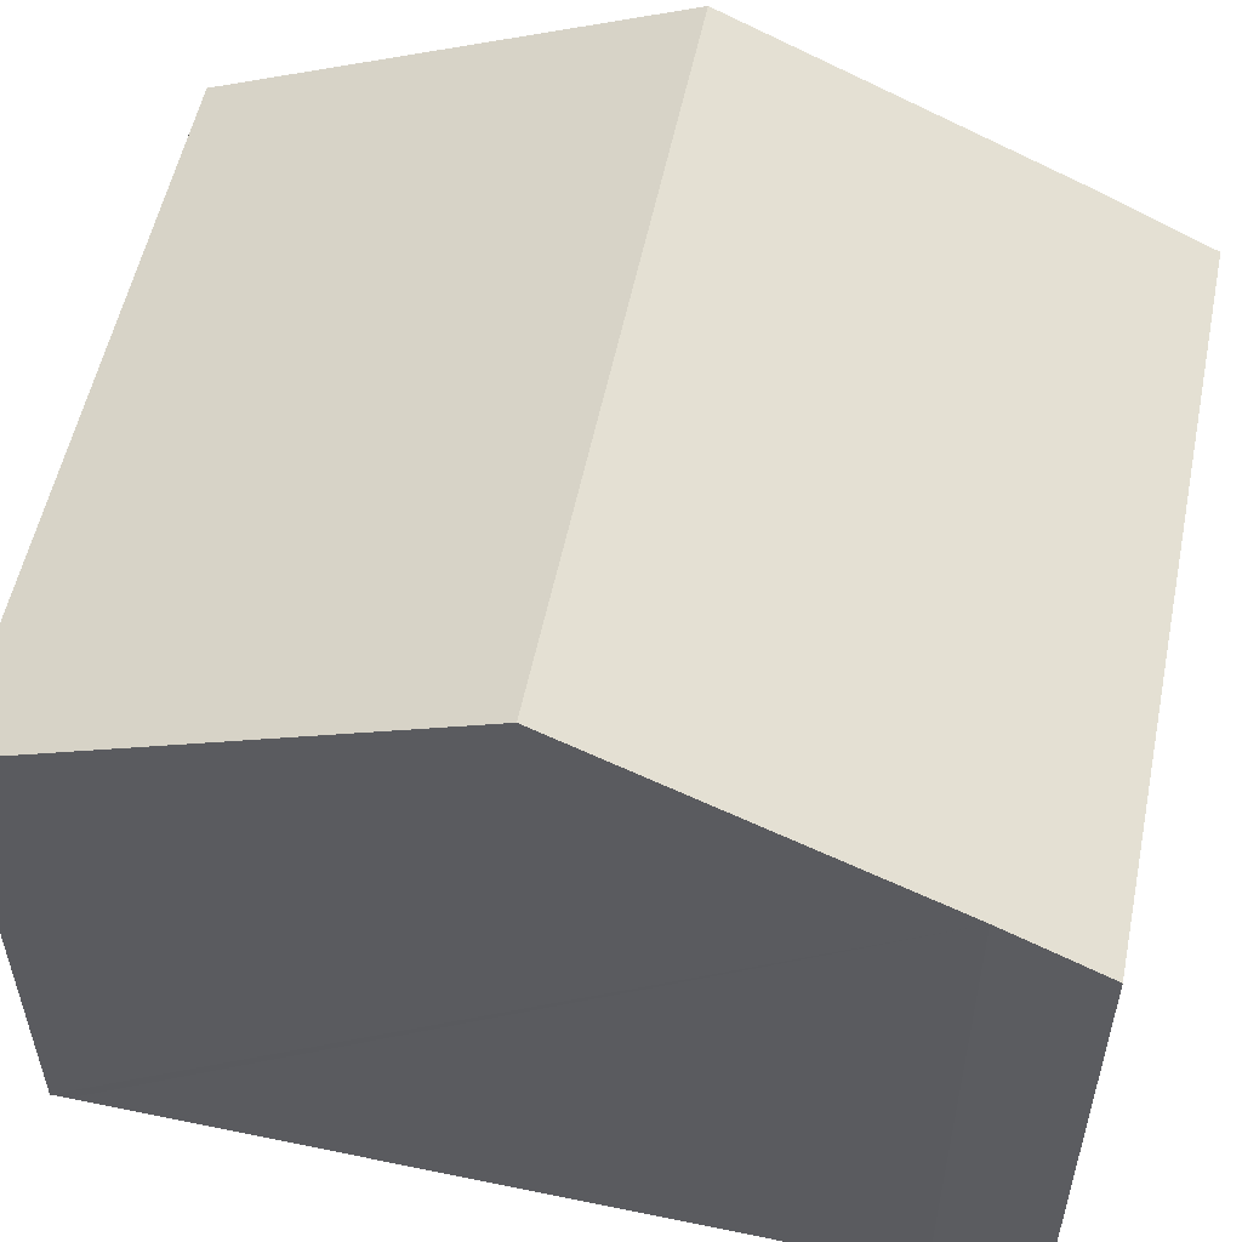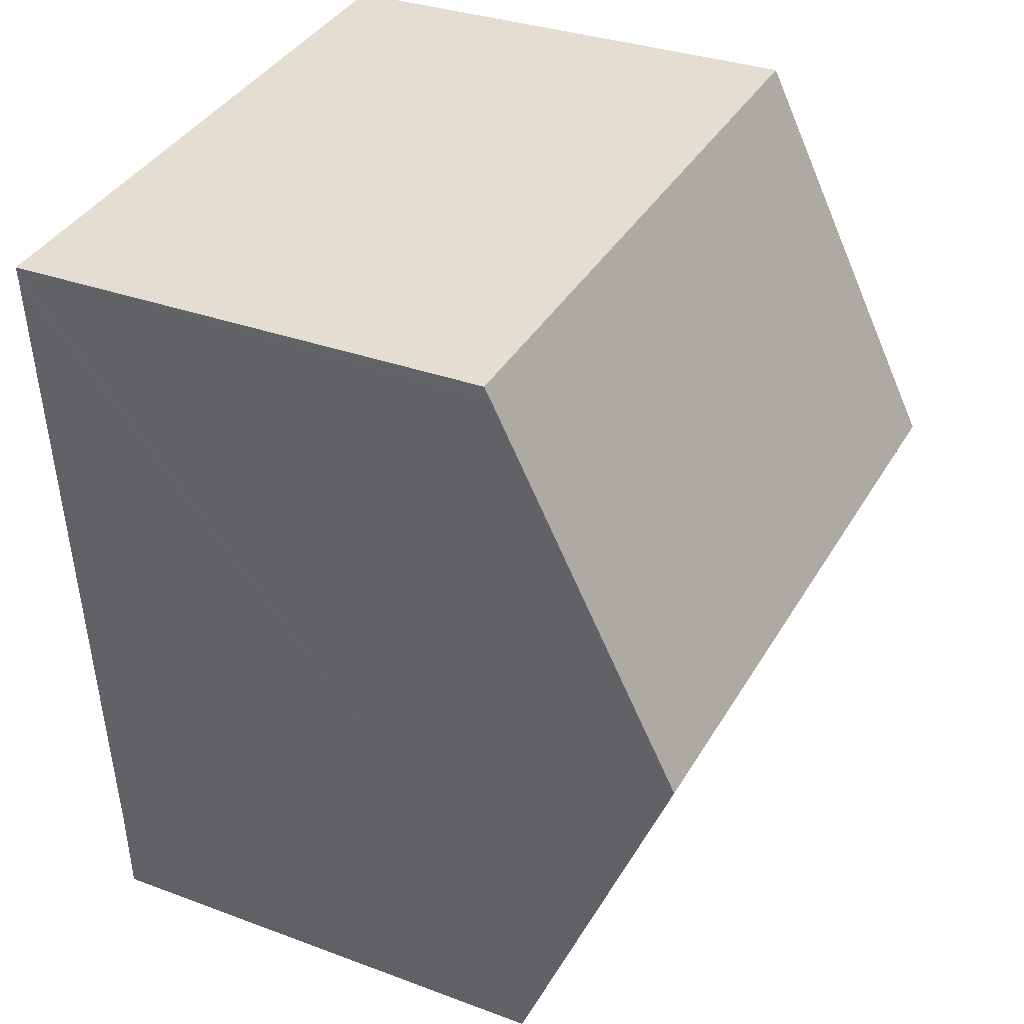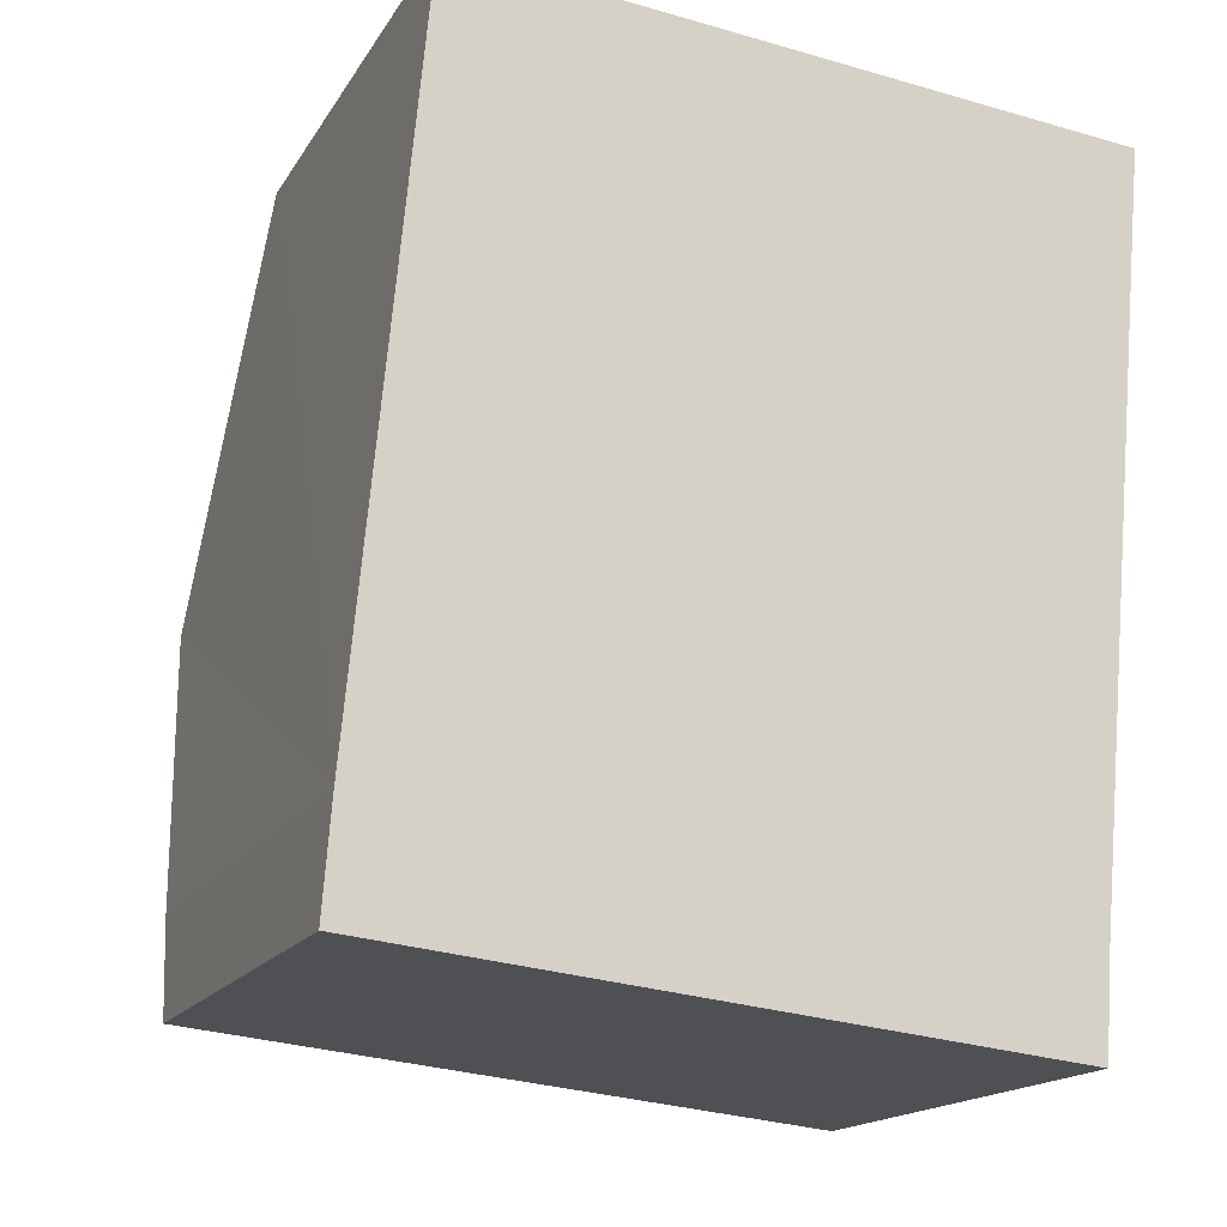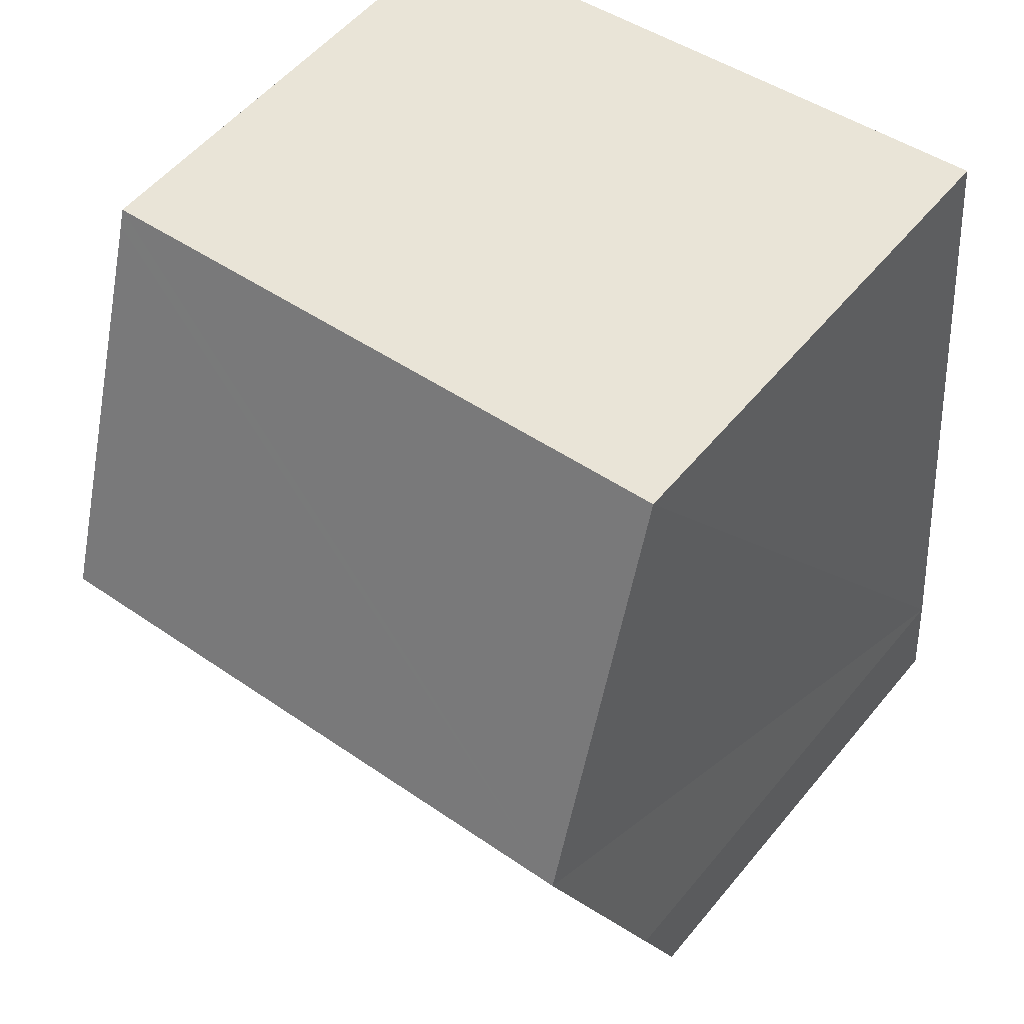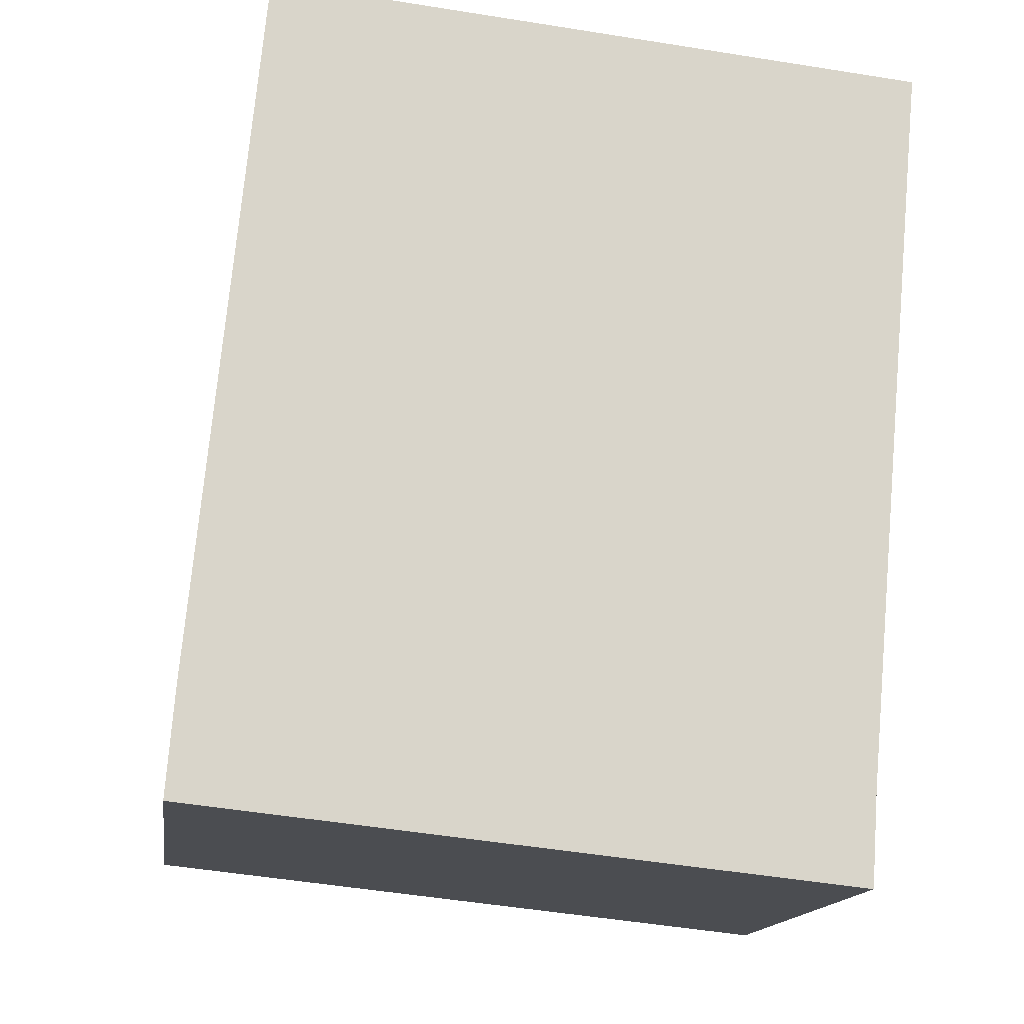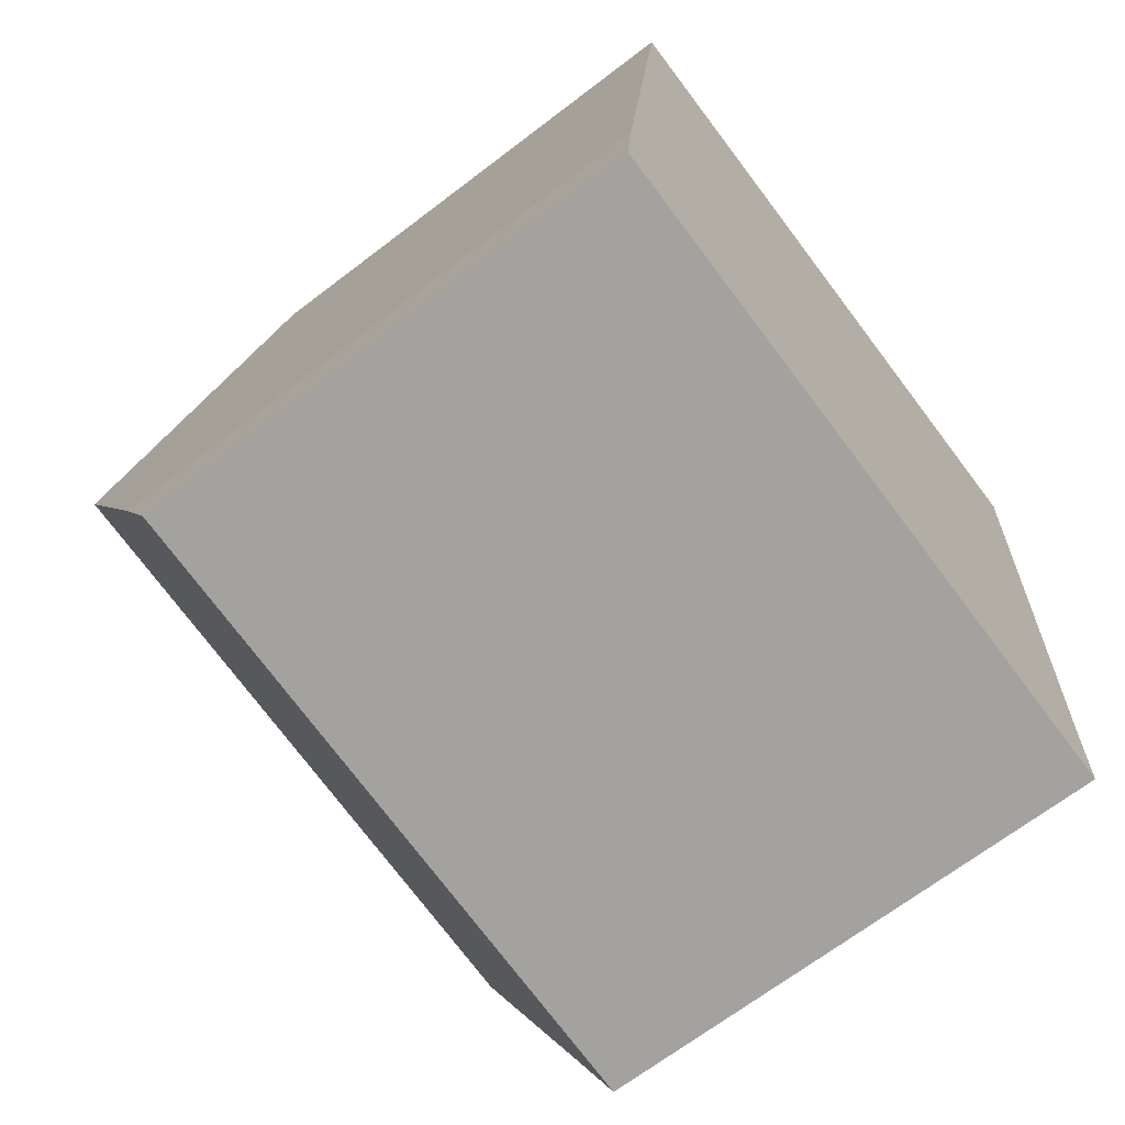
<metadata>
{"format":"obj","ext":"obj","renderer":"f3d","projection":"perspective","resolution":1024,"background":"white","views":[{"elev":54.9,"azim":107.6,"up":"+Y"},{"elev":31.9,"azim":117.7,"up":"+Z"},{"elev":-16.4,"azim":-21.4,"up":"+Z"},{"elev":54.3,"azim":-141.4,"up":"+Z"},{"elev":-15.0,"azim":-8.0,"up":"+Z"},{"elev":-68.4,"azim":-52.6,"up":"+Z"}]}
</metadata>
<code>
v  13.49 13.45 6.629
v  0.161 10.86 2.087
v  0.769 13.44 7.967
v  0 9.942 6.088e-16
v  12.91 10.74 0.463
v  12.79 9.942 -1.354
v  2.061 9.953 15.87
v  1.468 9.954 15.93
v  4.469 9.948 15.63
v  14.23 9.926 14.64
v  14.2 10.07 14.32
v  12.79 8.291e-17 -1.354
v  0 0 0
v  0.161 -1.278e-16 2.087
v  1.468 -9.754e-16 15.93
v  0.769 -4.878e-16 7.967
v  4.469 -9.569e-16 15.63
v  14.23 -8.967e-16 14.64
v  2.061 -9.718e-16 15.87
v  12.91 -2.835e-17 0.463
v  14.2 -8.771e-16 14.32
v  13.49 -4.059e-16 6.629
g defaultobject
f 1 2 3
f 2 1 4
f 4 1 5
f 4 5 6
f 7 3 8
f 3 7 9
f 3 9 10
f 3 10 11
f 3 11 1
f 12 4 6
f 4 12 13
f 4 14 2
f 14 4 13
f 14 3 2
f 3 14 8
f 8 14 15
f 15 14 16
f 15 7 8
f 7 15 9
f 9 15 10
f 10 15 17
f 10 17 18
f 17 15 19
f 20 6 5
f 6 20 12
f 18 11 10
f 11 18 1
f 1 18 5
f 5 18 21
f 5 21 22
f 5 22 20
f 17 21 18
f 21 17 22
f 22 17 19
f 22 19 15
f 22 15 16
f 22 16 20
f 20 16 14
f 20 14 12
f 12 14 13

</code>
